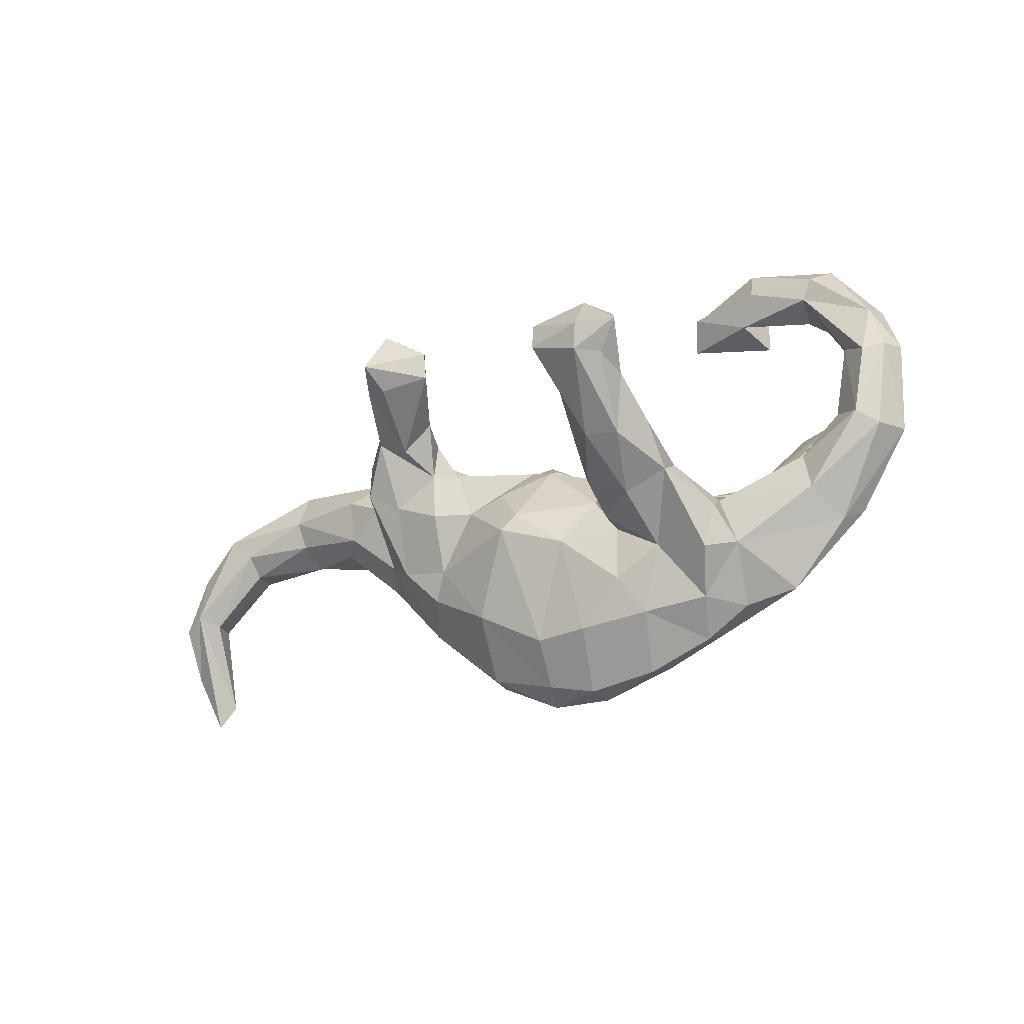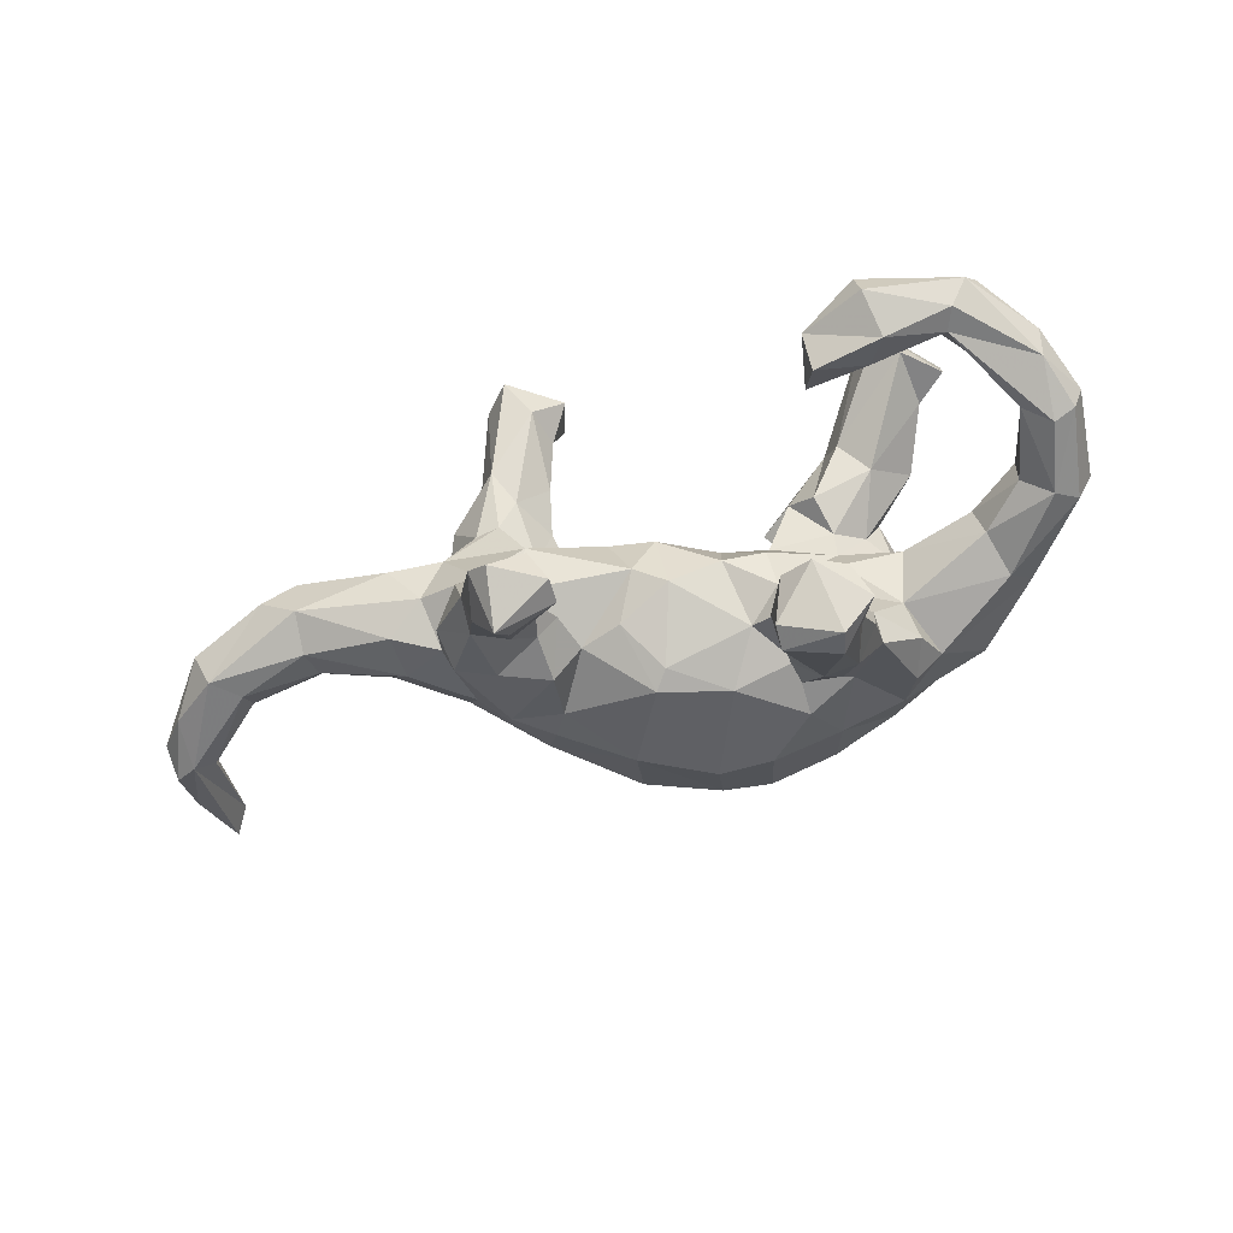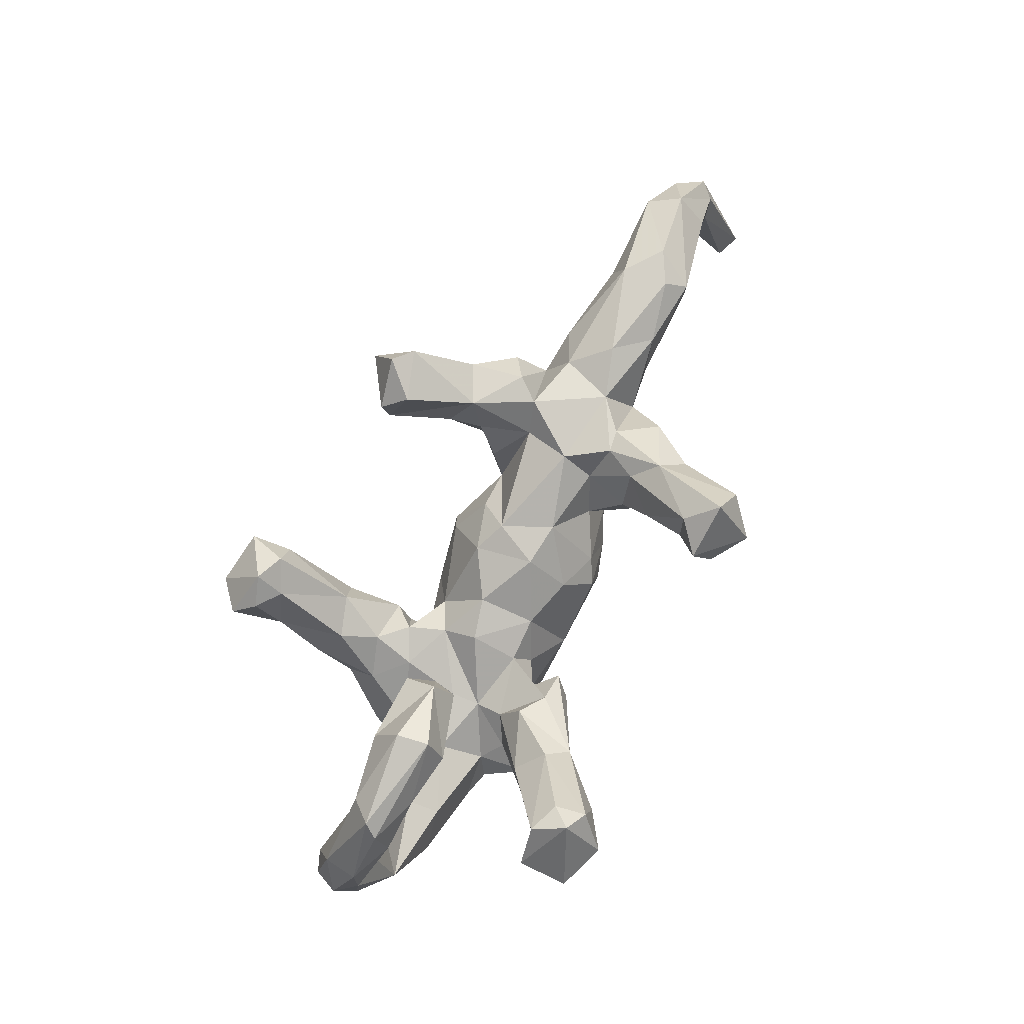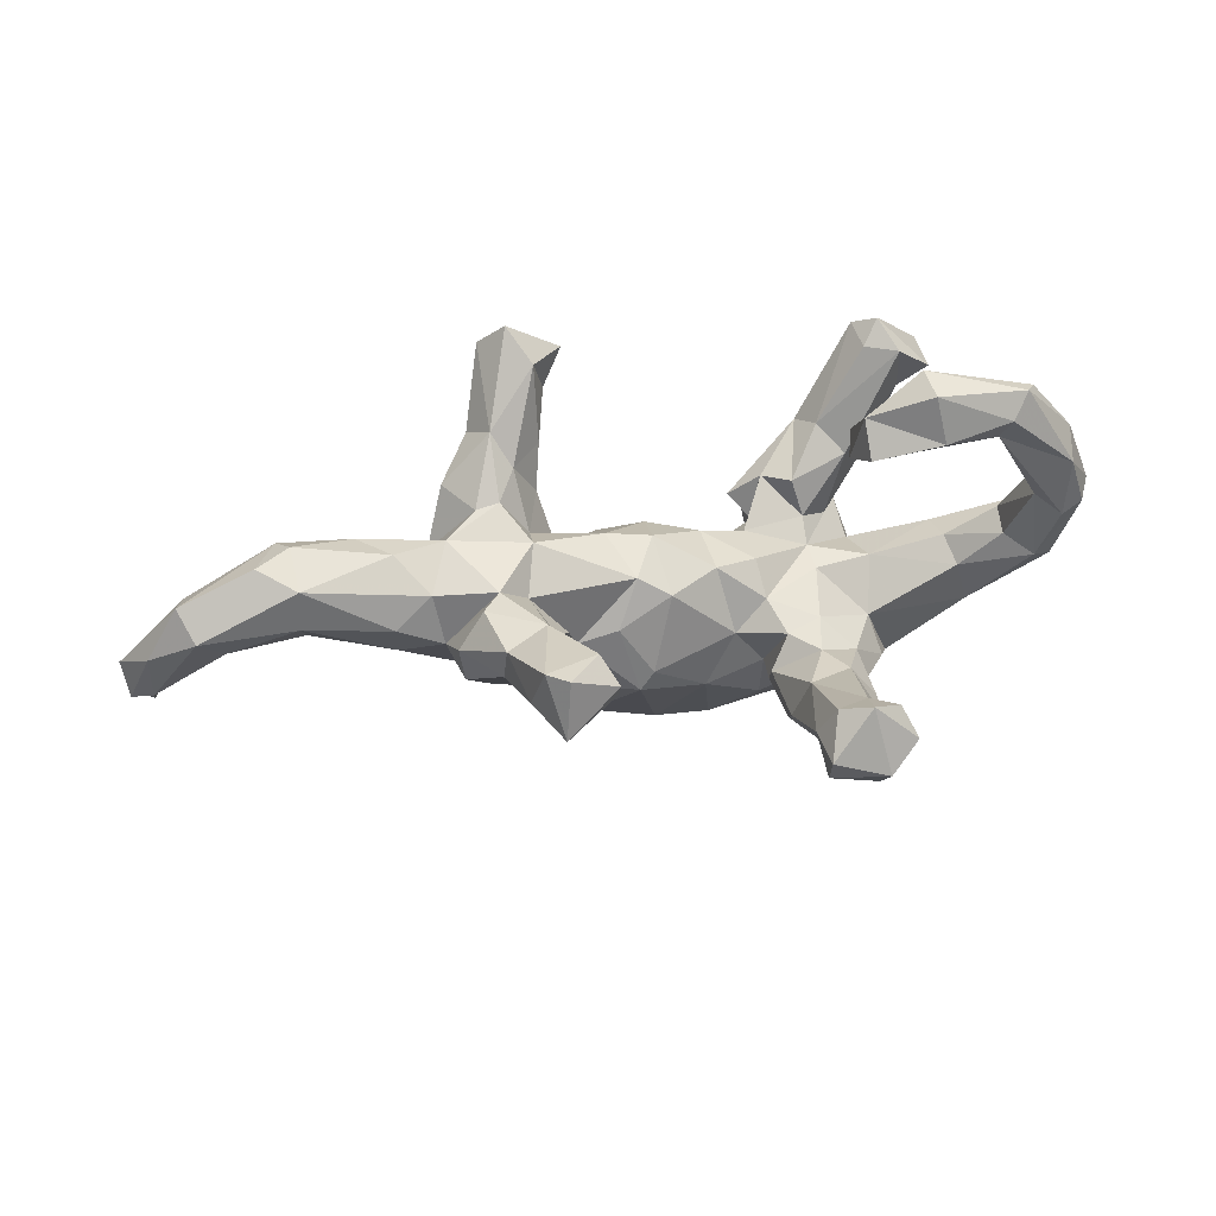
<metadata>
{"format":"obj","ext":"obj","renderer":"f3d","projection":"perspective","resolution":1024,"background":"white","views":[{"elev":-28.9,"azim":-151.2,"up":"+Y"},{"elev":-65.1,"azim":-162.0,"up":"+Z"},{"elev":76.8,"azim":-65.1,"up":"+Y"},{"elev":56.1,"azim":169.1,"up":"+Y"}]}
</metadata>
<code>
v 0.8715 -0.01604 0.01549
v 0.8637 -0.06263 -0.02167
v 0.8224 0.03741 -0.02686
v 0.8452 -0.02005 0.04153
v 0.8715 -0.1407 0.0397
v 0.8449 -0.2355 0.08146
v 0.8157 -0.04655 0.04594
v 0.7644 0.1217 0.001955
v 0.8265 -0.04446 -0.03744
v 0.7993 -0.05862 -0.006519
v 0.8646 -0.2052 0.1095
v 0.818 -0.1949 0.09241
v 0.7573 0.06976 0.05369
v 0.7022 0.05547 -0.04905
v 0.7424 0.09601 -0.0539
v 0.7012 0.02533 -0.01467
v 0.7106 0.03261 0.03243
v 0.6026 0.1379 0.08251
v 0.5776 0.05194 -0.03589
v 0.6373 0.169 0.01768
v 0.6168 0.07075 0.07962
v 0.5753 0.02832 0.01929
v 0.5803 0.1706 0.04723
v 0.4433 0.09244 -0.08203
v 0.577 0.1617 -0.03242
v 0.4297 0.1615 0.01003
v 0.5844 0.09643 -0.05565
v 0.4501 0.04962 0.07344
v 0.4582 0.004229 0.03204
v 0.483 0.1384 0.06788
v 0.473 0.007147 -0.02991
v 0.3814 0.1307 -0.05452
v 0.4427 0.01862 -0.06775
v 0.3711 0.05524 -0.09401
v 0.3786 -0.06996 0.03163
v 0.3604 -0.03607 0.07589
v 0.3735 0.06038 0.08157
v 0.3462 0.1425 0.03498
v 0.3787 -0.08208 -0.00685
v 0.3562 0.1116 -0.1456
v 0.3111 0.1612 -0.117
v 0.3511 0.02042 0.1357
v 0.2974 0.1163 -0.2079
v 0.2933 0.1476 0.07927
v 0.3508 0.0453 -0.1569
v 0.3565 -0.05888 -0.05403
v 0.3132 0.1112 0.1916
v 0.3375 0.1379 0.145
v 0.2494 0.2489 -0.2985
v 0.2708 0.1713 -0.2942
v 0.2907 0.1767 -0.2052
v 0.2853 0.1657 0.2176
v 0.2165 0.2609 -0.3258
v 0.2038 0.3011 0.3061
v 0.2523 0.2071 0.1781
v 0.2479 0.2547 0.3215
v 0.2239 0.1821 -0.1721
v 0.2946 0.0118 -0.1442
v 0.2492 0.1312 0.2447
v 0.2818 0.1483 -0.07901
v 0.2238 0.1626 0.1371
v 0.2155 0.1874 0.3365
v 0.2548 0.1517 0.08384
v 0.1967 0.2079 0.3701
v 0.2209 0.1478 -0.3238
v 0.3111 -0.09433 -0.08226
v 0.2681 0.03217 0.1523
v 0.1661 0.2396 -0.2728
v 0.2217 0.1028 0.1954
v 0.2445 0.08955 -0.2054
v 0.2314 0.1771 -0.3716
v 0.2069 0.1165 -0.1509
v 0.1419 0.2086 -0.314
v 0.2309 -0.02586 0.1468
v 0.1928 0.1304 -0.2053
v 0.307 -0.1686 0.028
v 0.1924 0.05983 0.1528
v 0.2162 0.05568 -0.1483
v 0.1446 0.1661 -0.3015
v 0.2861 -0.1961 -0.00112
v 0.1811 0.1758 0.296
v 0.1747 0.1455 0.1911
v 0.1549 0.1953 0.261
v 0.1887 0.09015 0.142
v 0.1691 0.2587 0.2562
v 0.1834 0.06205 -0.1138
v 0.2151 0.1331 0.01281
v 0.2367 0.103 -0.06727
v 0.141 0.1836 0.3282
v 0.213 0.08674 0.06539
v 0.2948 -0.1094 0.0932
v 0.1693 0.0135 0.08764
v 0.1189 0.243 0.2977
v 0.2172 -0.02318 -0.1415
v 0.1687 -0.007754 -0.09149
v 0.2068 -0.07447 0.1044
v 0.2579 -0.153 -0.05905
v 0.2308 -0.1101 -0.08249
v 0.2509 -0.151 0.08547
v 0.09776 0.08427 0.04415
v 0.101 0.01312 -0.09339
v 0.09567 -0.02 0.1266
v 0.1489 -0.2299 0.1017
v 0.07617 -0.08932 -0.1435
v 0.1502 -0.1103 0.1295
v 0.06294 0.07336 -0.04228
v 0.05752 -0.0472 0.1464
v 0.1651 -0.31 0.001152
v 0.02184 0.01639 0.1027
v 0.0522 -0.0595 -0.1335
v 0.1651 -0.312 0.03797
v 0.1492 -0.2213 -0.08413
v 0.02407 0.07399 0.03345
v 0.01237 0.04804 -0.0678
v 0.03564 -0.2893 -0.07492
v -0.06909 0.0346 -0.01939
v 0.03243 -0.2863 0.1117
v 0.05992 -0.3707 0.0358
v -0.08767 -0.05243 -0.09029
v 0.09115 -0.122 0.1469
v -0.06346 0.00622 0.07573
v 0.04604 -0.3524 -0.01313
v -0.1365 0.02 -0.003917
v -0.11 -0.213 0.1306
v -0.1406 0.08546 -0.3697
v -0.03432 -0.1319 -0.1263
v -0.03795 -0.3738 0.04305
v -0.04999 -0.1175 0.1399
v -0.1698 0.1376 -0.368
v -0.1424 -0.01099 -0.06176
v -0.1453 0.06021 -0.4359
v -0.2187 0.1566 -0.3859
v -0.148 0.1006 -0.437
v -0.1289 -0.02511 0.162
v -0.163 -0.02259 -0.1257
v -0.1367 -0.01155 0.07464
v -0.1383 -0.0469 -0.2591
v -0.1291 -0.06139 -0.1656
v -0.1195 -0.05415 0.1025
v -0.03098 -0.3718 -0.000382
v -0.1618 -0.05429 0.1249
v -0.2848 0.3383 -0.002436
v -0.1673 0.02369 -0.2486
v -0.053 -0.2887 -0.08229
v -0.1434 -0.0966 -0.2327
v -0.1813 -0.05491 -0.3165
v -0.2662 0.2561 -0.01101
v -0.1345 -0.1234 -0.1026
v -0.1636 -0.1376 0.1185
v -0.286 0.2964 -0.053
v -0.2251 0.03084 -0.4395
v -0.1425 -0.356 0.006755
v -0.1339 -0.1193 -0.1421
v -0.1537 -0.0581 0.1901
v -0.2061 -0.0147 -0.17
v -0.1317 -0.2178 -0.1026
v -0.2254 0.03109 0.127
v -0.237 -0.04223 0.04825
v -0.2234 0.1127 -0.3429
v -0.2351 0.06924 -0.4556
v -0.2218 -0.03133 -0.09864
v -0.2766 0.2772 0.02851
v -0.3789 0.3835 0.034
v -0.1816 0.01591 0.158
v -0.2337 -0.05827 -0.3009
v -0.2356 0.01316 -0.2274
v -0.3864 0.3818 -0.01793
v -0.3678 0.2701 -0.02889
v -0.2649 0.127 -0.3716
v -0.07398 -0.2964 0.108
v -0.2603 0.03019 -0.3363
v -0.2862 0.08974 -0.4121
v -0.2528 0.04095 -0.3978
v -0.1601 -0.3375 0.04598
v -0.2716 -0.02539 -0.2605
v -0.2026 -0.1183 -0.2068
v -0.385 0.2617 0.05144
v -0.2553 0.04406 0.2405
v -0.2394 -0.02528 0.09485
v -0.222 -0.2489 0.1004
v -0.2006 -0.1763 0.1258
v -0.2129 -0.05398 0.2031
v -0.3569 0.1807 0.312
v -0.2397 -0.03702 -0.001194
v -0.3369 0.09483 0.3188
v -0.212 -0.1749 -0.1055
v -0.2811 0.07226 0.2032
v -0.3174 -0.09879 0.09116
v -0.3652 0.1791 0.2595
v -0.315 -0.09774 -0.06673
v -0.3971 0.3152 -0.05798
v -0.1685 -0.2778 -0.0701
v -0.2691 -0.08389 0.217
v -0.2724 -0.08782 -0.1995
v -0.2705 -0.05817 -0.1518
v -0.2846 -0.06154 0.1208
v -0.3229 0.0175 0.2877
v -0.3025 -0.2032 -0.1138
v -0.5345 0.3487 -0.005198
v -0.4187 0.1805 0.2382
v -0.3087 -0.07215 0.1798
v -0.3934 0.2057 0.2922
v -0.3006 -0.1472 0.1782
v -0.2508 -0.3168 0.007917
v -0.3845 0.3293 0.06122
v -0.3977 0.1188 0.3579
v -0.3227 0.03391 0.1626
v -0.2736 -0.2658 -0.05195
v -0.5047 0.3245 -0.04049
v -0.4163 0.0735 0.3092
v -0.2855 -0.2271 0.1225
v -0.3269 -0.1345 -0.1233
v -0.3346 -0.05397 0.01921
v -0.3604 -0.007878 0.256
v -0.3799 -0.01912 0.2193
v -0.4762 0.2714 0.02038
v -0.4254 0.08383 0.2469
v -0.4743 0.1026 0.3274
v -0.3488 -0.1917 -0.07941
v -0.3284 -0.2319 0.06519
v -0.4463 -0.04803 0.06477
v -0.4726 0.3198 0.04523
v -0.3291 -0.274 -0.000175
v -0.3387 -0.1663 0.1077
v -0.2694 -0.2944 0.04496
v -0.4745 0.125 0.2448
v -0.5501 0.3311 0.01712
v -0.3857 -0.1663 0.09382
v -0.4878 0.287 -0.03609
v -0.4525 -0.01866 0.01128
v -0.4144 -0.2548 0.01489
v -0.5599 0.1471 -0.05153
v -0.519 0.2235 -0.004483
v -0.5312 0.02996 -0.03667
v -0.4637 -0.03494 -0.04008
v -0.619 0.2361 0.003748
v -0.5342 0.03829 0.01062
v -0.5515 0.2676 0.03783
v -0.5754 0.008415 -0.07193
v -0.5702 0.1297 0.0002
v -0.6003 0.1211 -0.08
v -0.5408 -0.1271 0.03569
v -0.5135 -0.1507 0.002509
v -0.611 0.215 -0.05205
v -0.5122 -0.09167 0.07275
v -0.481 -0.1075 -0.05812
v -0.5826 0.002823 0.0474
v -0.6275 0.1284 0.007512
v -0.6092 -0.01746 -0.05547
v -0.6532 0.1369 -0.02671
v -0.6355 0.1289 -0.06568
v -0.6368 -0.01181 -0.003122
f 123 116 130
f 119 130 116
f 158 123 130
f 121 116 123
f 24 32 25
f 26 25 32
f 27 24 25
f 34 32 24
f 27 14 19
f 16 19 14
f 33 27 19
f 15 14 27
f 15 3 9
f 2 9 3
f 14 15 9
f 8 3 15
f 242 252 243
f 249 243 252
f 231 242 243
f 247 252 242
f 114 113 106
f 100 106 113
f 101 114 106
f 116 113 114
f 119 116 114
f 121 113 116
f 136 121 123
f 235 213 190
f 184 190 213
f 246 235 190
f 230 213 235
f 234 230 235
f 221 213 230
f 243 249 246
f 239 246 249
f 219 243 246
f 23 20 25
f 15 25 20
f 26 23 25
f 18 20 23
f 30 23 26
f 38 26 32
f 60 38 32
f 30 26 38
f 34 60 32
f 87 38 60
f 88 87 60
f 63 38 87
f 184 158 130
f 136 123 158
f 161 184 130
f 213 158 184
f 135 161 130
f 190 184 161
f 8 15 20
f 27 25 15
f 231 243 219
f 223 231 219
f 228 242 231
f 18 8 20
f 208 223 219
f 225 231 223
f 204 225 223
f 220 231 225
f 8 1 3
f 2 3 1
f 4 1 8
f 119 135 130
f 155 161 135
f 148 135 119
f 110 119 114
f 101 110 114
f 126 119 110
f 104 110 101
f 95 101 106
f 88 95 106
f 104 101 95
f 86 95 88
f 87 88 106
f 72 86 88
f 94 95 86
f 57 72 88
f 78 86 72
f 41 60 34
f 40 41 34
f 57 60 41
f 235 246 239
f 251 239 249
f 234 235 239
f 252 251 249
f 250 251 252
f 241 239 251
f 232 239 241
f 244 241 251
f 234 239 232
f 229 232 241
f 229 241 244
f 250 244 251
f 168 191 150
f 142 150 191
f 147 168 150
f 229 191 168
f 209 229 244
f 144 156 126
f 148 126 156
f 115 144 126
f 192 156 144
f 126 104 115
f 112 115 104
f 110 104 126
f 122 115 112
f 98 112 104
f 97 112 98
f 95 98 104
f 186 148 156
f 119 126 148
f 51 41 40
f 45 40 34
f 100 87 106
f 90 87 100
f 57 88 60
f 237 230 234
f 232 237 234
f 247 230 237
f 247 237 240
f 232 240 237
f 248 247 240
f 233 240 232
f 248 250 252
f 247 248 252
f 236 250 248
f 238 236 248
f 244 250 236
f 238 248 240
f 229 233 232
f 238 240 233
f 153 135 148
f 186 153 148
f 138 135 153
f 142 147 150
f 177 168 147
f 147 142 162
f 205 162 142
f 177 147 162
f 199 244 236
f 244 199 209
f 167 209 199
f 191 229 209
f 216 233 229
f 168 216 229
f 238 233 216
f 205 216 168
f 171 166 159
f 143 159 166
f 169 171 159
f 175 166 171
f 155 143 166
f 129 159 143
f 79 68 73
f 53 73 68
f 71 79 73
f 57 68 79
f 71 73 53
f 49 71 53
f 71 49 50
f 51 50 49
f 65 71 50
f 57 51 49
f 43 50 51
f 224 211 203
f 181 203 211
f 201 224 203
f 220 211 224
f 99 91 96
f 74 96 91
f 105 99 96
f 76 91 99
f 109 107 102
f 105 102 107
f 100 109 102
f 128 107 109
f 121 128 109
f 120 107 128
f 113 121 109
f 139 128 121
f 136 139 121
f 149 128 139
f 141 134 154
f 178 154 134
f 149 141 154
f 164 134 141
f 141 149 139
f 124 128 149
f 136 141 139
f 181 149 154
f 182 181 154
f 124 149 181
f 203 181 182
f 193 203 182
f 193 201 203
f 188 224 201
f 67 74 42
f 91 42 74
f 47 67 42
f 77 74 67
f 96 74 77
f 92 96 77
f 84 92 77
f 102 96 92
f 100 102 92
f 105 96 102
f 120 105 107
f 103 105 120
f 124 120 128
f 180 124 181
f 180 181 211
f 225 180 211
f 36 42 91
f 103 99 105
f 117 120 124
f 103 120 117
f 170 117 124
f 170 124 180
f 76 99 103
f 118 103 117
f 127 117 170
f 49 53 68
f 57 49 68
f 171 173 165
f 151 165 173
f 175 171 165
f 172 173 171
f 146 165 151
f 172 151 173
f 131 146 151
f 176 165 146
f 146 131 125
f 133 125 131
f 137 146 125
f 71 65 79
f 70 79 65
f 132 159 129
f 125 129 143
f 137 125 143
f 133 129 125
f 172 171 169
f 132 172 169
f 159 132 169
f 160 172 132
f 133 132 129
f 160 132 133
f 160 131 151
f 160 151 172
f 133 131 160
f 94 58 66
f 45 66 58
f 98 94 66
f 78 58 94
f 43 45 58
f 46 66 45
f 212 194 198
f 186 198 194
f 219 212 198
f 195 194 212
f 208 198 186
f 176 186 194
f 153 186 176
f 165 176 194
f 145 153 176
f 145 138 153
f 137 138 145
f 155 135 138
f 78 94 86
f 98 95 94
f 43 58 78
f 70 43 78
f 40 45 43
f 46 45 34
f 175 194 195
f 190 195 212
f 143 155 138
f 75 78 72
f 57 75 72
f 70 78 75
f 50 43 70
f 51 40 43
f 166 195 155
f 161 155 195
f 175 195 166
f 190 161 195
f 79 70 75
f 227 199 236
f 81 82 69
f 84 69 82
f 59 81 69
f 83 82 81
f 59 69 52
f 47 52 69
f 56 59 52
f 93 54 85
f 55 85 54
f 83 93 85
f 64 54 93
f 217 210 218
f 206 218 210
f 226 217 218
f 214 210 217
f 202 226 218
f 200 217 226
f 55 56 52
f 48 55 52
f 54 56 55
f 64 56 54
f 61 85 55
f 82 83 85
f 89 93 83
f 89 83 81
f 62 89 81
f 64 93 89
f 210 214 197
f 193 197 214
f 206 210 197
f 215 214 217
f 62 59 56
f 81 59 62
f 185 182 178
f 154 178 182
f 183 185 178
f 197 182 185
f 206 197 185
f 193 182 197
f 201 193 214
f 183 206 185
f 202 206 183
f 189 202 183
f 218 206 202
f 62 56 64
f 89 62 64
f 187 183 178
f 163 199 227
f 238 227 236
f 167 191 209
f 163 167 199
f 142 191 167
f 163 142 167
f 152 144 140
f 115 140 144
f 127 152 140
f 192 144 152
f 122 140 115
f 118 140 122
f 108 122 112
f 204 192 152
f 10 14 9
f 192 208 186
f 219 198 208
f 204 208 192
f 223 208 204
f 156 192 186
f 66 97 98
f 80 112 97
f 46 97 66
f 207 217 200
f 202 200 226
f 189 183 187
f 200 189 187
f 157 187 178
f 189 200 202
f 69 67 47
f 77 67 69
f 215 201 214
f 164 178 134
f 84 77 69
f 61 84 82
f 48 52 47
f 42 48 47
f 196 201 215
f 207 196 215
f 188 201 196
f 157 178 164
f 179 157 164
f 61 82 85
f 63 61 55
f 44 55 48
f 207 215 217
f 200 187 207
f 157 207 187
f 179 207 157
f 11 12 6
f 9 6 12
f 5 11 6
f 7 12 11
f 179 196 207
f 48 42 37
f 36 37 42
f 44 48 37
f 228 224 188
f 205 142 163
f 177 205 168
f 222 216 205
f 118 127 140
f 174 152 127
f 9 2 5
f 1 5 2
f 6 9 5
f 222 205 163
f 222 163 227
f 238 222 227
f 216 222 238
f 177 162 205
f 247 221 230
f 245 221 247
f 245 247 242
f 188 213 221
f 228 221 245
f 158 188 196
f 179 164 136
f 141 136 164
f 158 179 136
f 90 92 84
f 61 90 84
f 100 92 90
f 63 90 61
f 158 196 179
f 87 90 63
f 44 63 55
f 38 63 44
f 10 9 12
f 1 11 5
f 4 7 11
f 10 12 7
f 13 7 4
f 1 4 11
f 127 118 117
f 51 57 41
f 146 145 176
f 137 145 146
f 143 138 137
f 165 194 175
f 75 57 79
f 50 70 65
f 108 118 122
f 111 118 108
f 80 111 108
f 103 118 111
f 109 100 113
f 188 158 213
f 228 188 221
f 228 245 242
f 18 23 30
f 37 30 38
f 44 37 38
f 28 18 30
f 37 28 30
f 21 18 28
f 36 28 37
f 220 224 228
f 220 228 231
f 18 13 8
f 4 8 13
f 21 13 18
f 170 174 127
f 204 152 174
f 80 108 112
f 76 111 80
f 39 76 80
f 103 111 76
f 225 204 174
f 180 225 174
f 97 46 80
f 39 80 46
f 35 76 39
f 29 35 39
f 91 76 35
f 17 16 10
f 14 10 16
f 7 17 10
f 22 16 17
f 13 17 7
f 33 39 46
f 33 31 39
f 29 39 31
f 19 31 33
f 36 35 29
f 22 29 31
f 19 16 22
f 31 19 22
f 21 22 17
f 28 29 22
f 34 33 46
f 24 33 34
f 27 33 24
f 219 190 212
f 246 190 219
f 180 174 170
f 17 13 21
f 22 21 28
f 36 29 28
f 225 211 220
f 91 35 36

</code>
